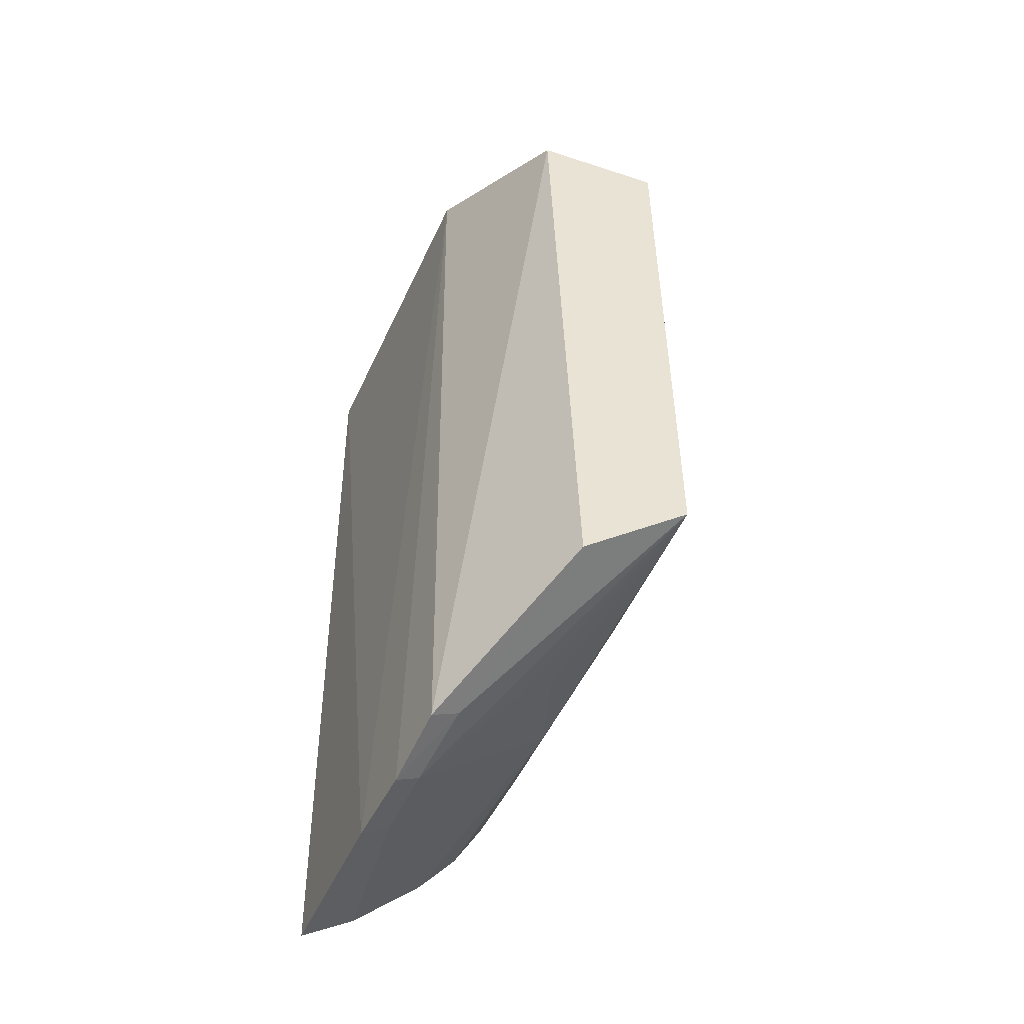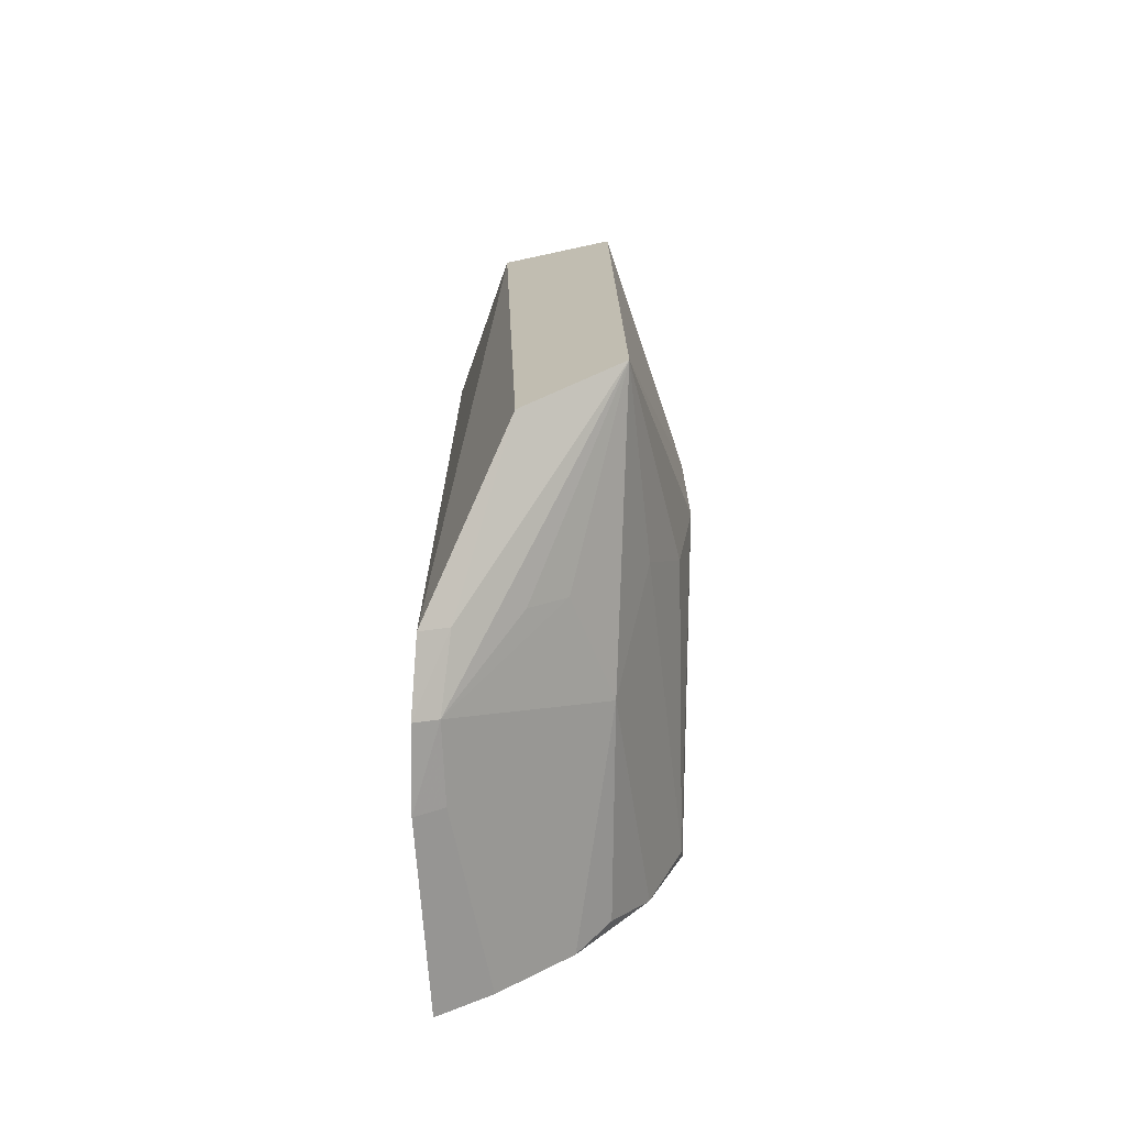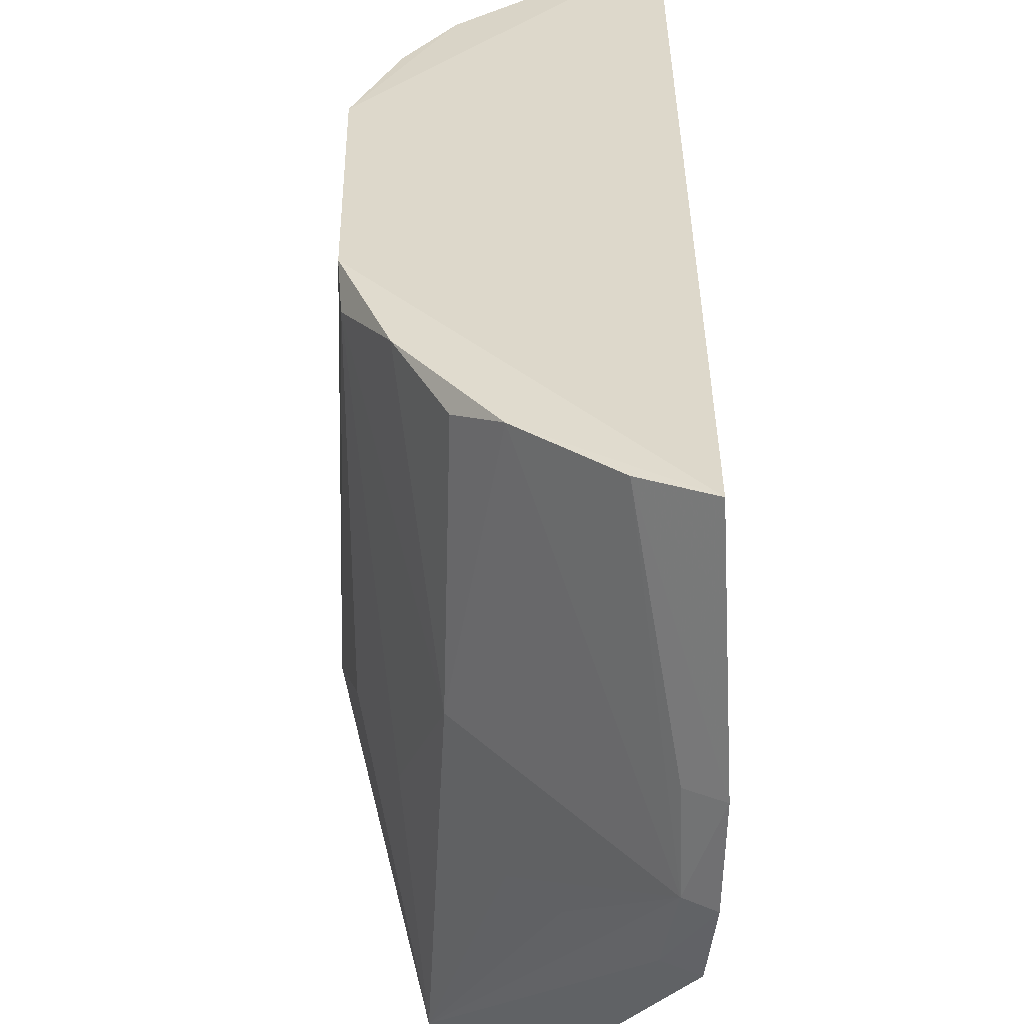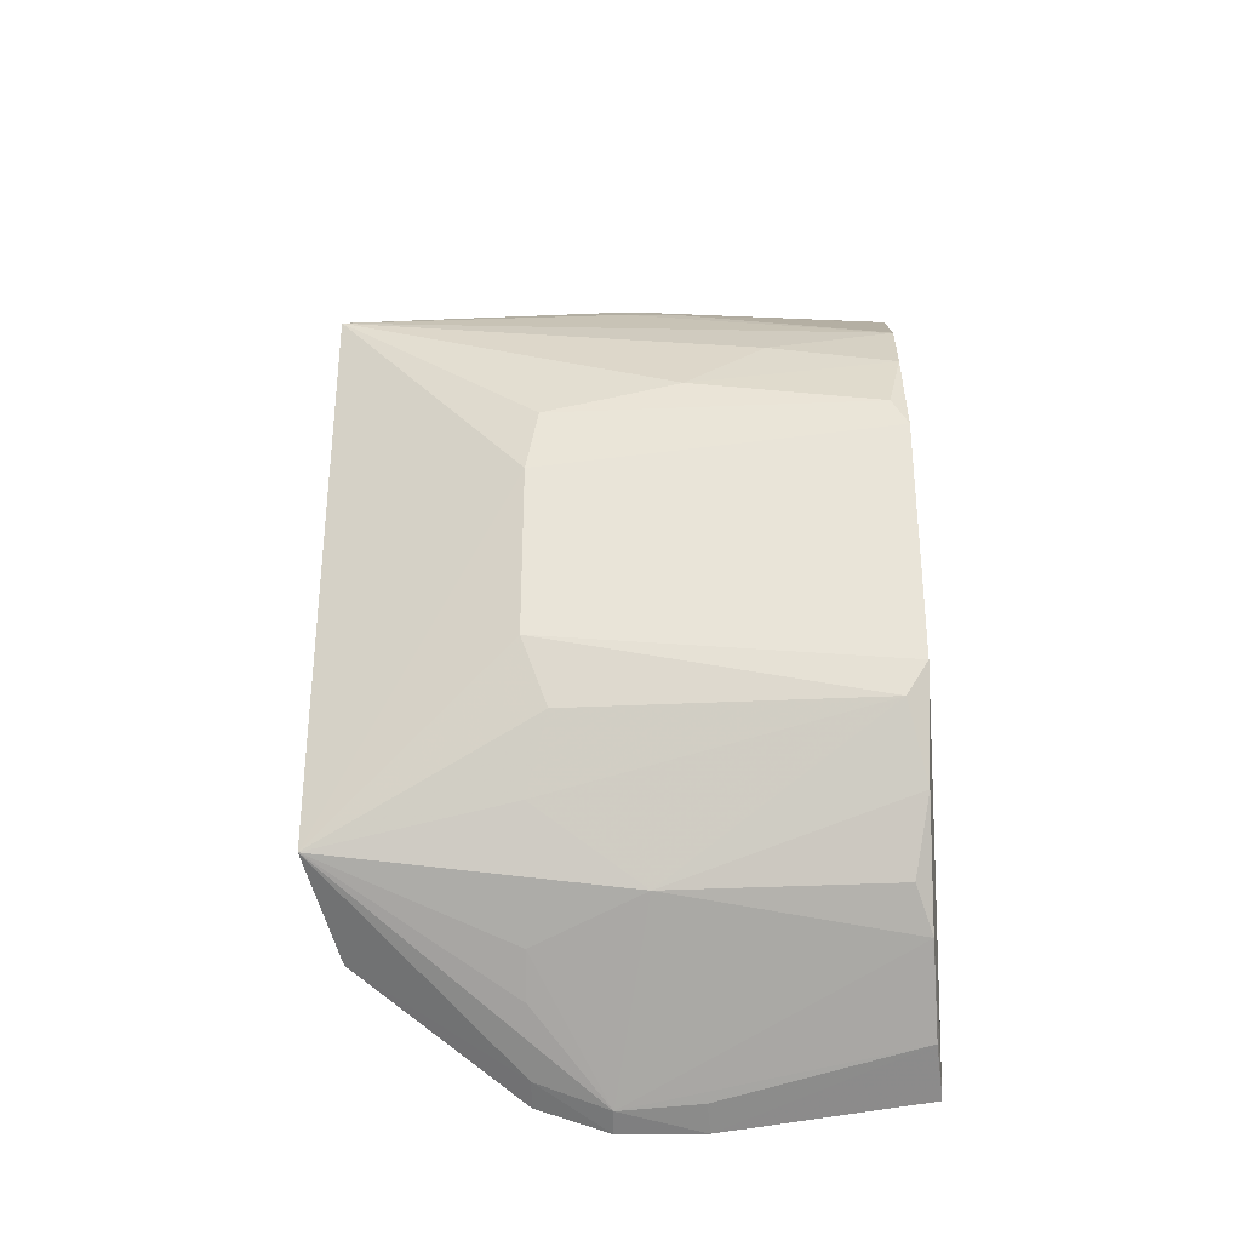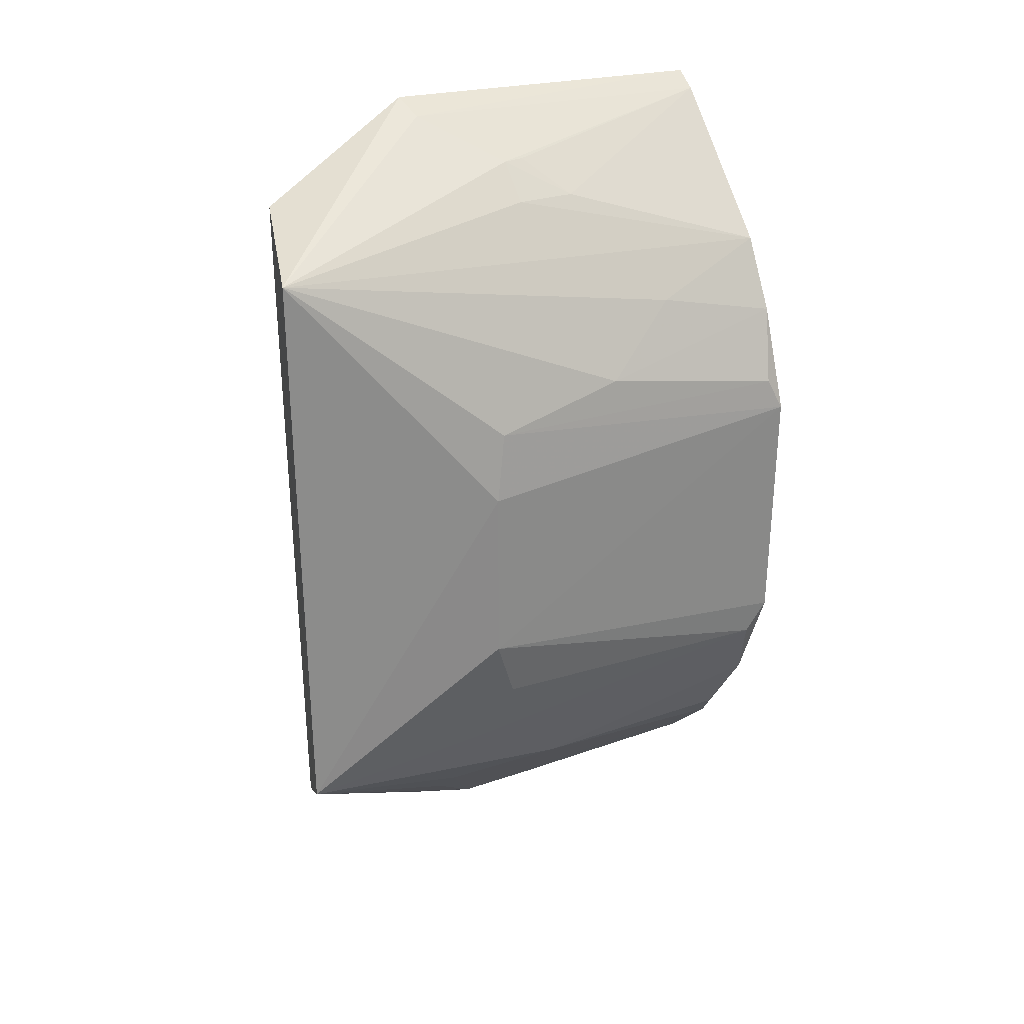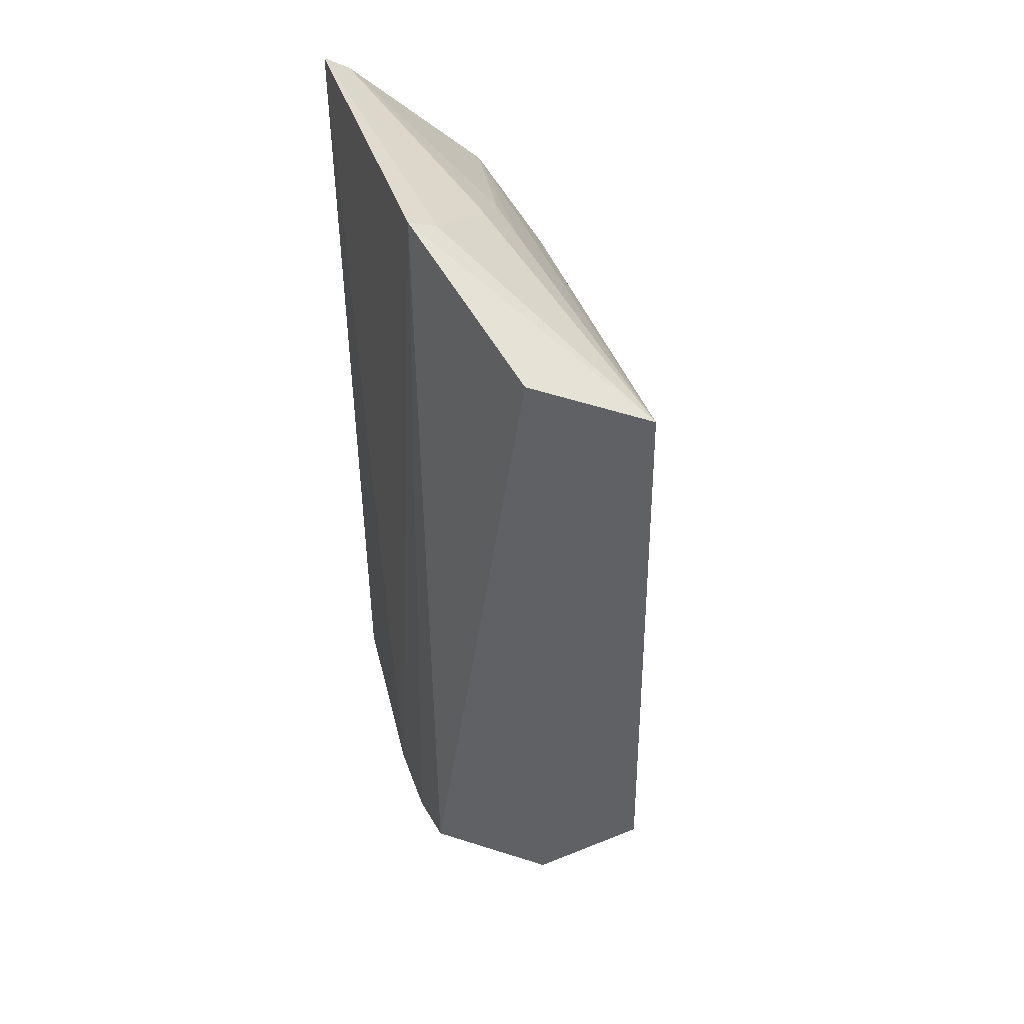
<metadata>
{"format":"obj","ext":"obj","renderer":"f3d","projection":"perspective","resolution":1024,"background":"white","views":[{"elev":-49.1,"azim":156.4,"up":"+Y"},{"elev":-71.5,"azim":-179.0,"up":"+Y"},{"elev":31.2,"azim":-0.5,"up":"+Z"},{"elev":-32.7,"azim":-85.8,"up":"+Y"},{"elev":26.9,"azim":-116.2,"up":"+Y"},{"elev":41.7,"azim":163.4,"up":"+Y"}]}
</metadata>
<code>
v -0.009439 0.01676 0.09704
v -0.009767 -0.01691 0.09687
v -0.009753 -0.01679 0.08314
v -0.01642 0.0124 0.07589
v -0.01888 0.004463 0.09697
v -0.009584 0.01711 0.08366
v -0.009418 -0.01772 0.08912
v -0.01875 -0.005173 0.09692
v -0.01589 0.01107 0.0969
v -0.01195 0.01408 0.07706
v -0.01324 0.01499 0.08667
v -0.00952 -0.01768 0.08587
v -0.01609 -0.01191 0.08759
v -0.01913 -0.003817 0.08346
v -0.01857 0.006996 0.08904
v -0.01291 -0.01278 0.07703
v -0.01073 0.01656 0.08393
v -0.01042 0.01621 0.09701
v -0.01461 0.01369 0.0867
v -0.01179 -0.01571 0.09672
v -0.01858 -0.006377 0.0844
v -0.01724 0.009537 0.09206
v -0.01916 0.003057 0.08346
v -0.01668 -0.01039 0.076
v -0.01443 0.01365 0.08905
v -0.01456 -0.01319 0.09668
v -0.01042 -0.01722 0.08596
v -0.01865 -0.006457 0.0961
v -0.01871 0.005674 0.09636
v -0.01883 0.005726 0.08388
v -0.01313 0.015 0.08748
v -0.0105 -0.01707 0.08908
v -0.01456 -0.01313 0.08337
v -0.01081 -0.01626 0.08321
v -0.01731 -0.009203 0.09673
v -0.01739 -0.009112 0.08354
v -0.01746 0.008423 0.09689
v -0.01316 -0.01445 0.08327
v -0.01586 -0.01181 0.09612
f 7 1 2
f 7 6 1
f 8 2 1
f 8 1 5
f 10 6 3
f 10 4 6
f 12 3 6
f 12 6 7
f 14 8 5
f 16 10 3
f 17 6 4
f 17 4 11
f 17 1 6
f 18 17 11
f 18 1 17
f 18 9 5
f 18 5 1
f 19 11 4
f 19 4 9
f 20 7 2
f 22 9 4
f 22 4 15
f 23 14 5
f 24 4 10
f 24 10 16
f 24 23 4
f 24 14 23
f 24 21 14
f 25 9 18
f 25 19 9
f 25 11 19
f 26 20 2
f 27 12 7
f 27 26 13
f 27 20 26
f 28 8 14
f 28 14 21
f 30 23 5
f 30 15 4
f 30 4 23
f 30 29 15
f 30 5 29
f 31 25 18
f 31 18 11
f 31 11 25
f 32 27 7
f 32 7 20
f 32 20 27
f 33 27 13
f 33 13 24
f 34 27 24
f 34 3 12
f 34 12 27
f 34 24 16
f 34 16 3
f 35 8 28
f 35 26 2
f 35 2 8
f 35 28 13
f 36 24 13
f 36 13 28
f 36 28 21
f 36 21 24
f 37 22 15
f 37 15 29
f 37 9 22
f 37 29 5
f 37 5 9
f 38 33 24
f 38 24 27
f 38 27 33
f 39 35 13
f 39 13 26
f 39 26 35

</code>
